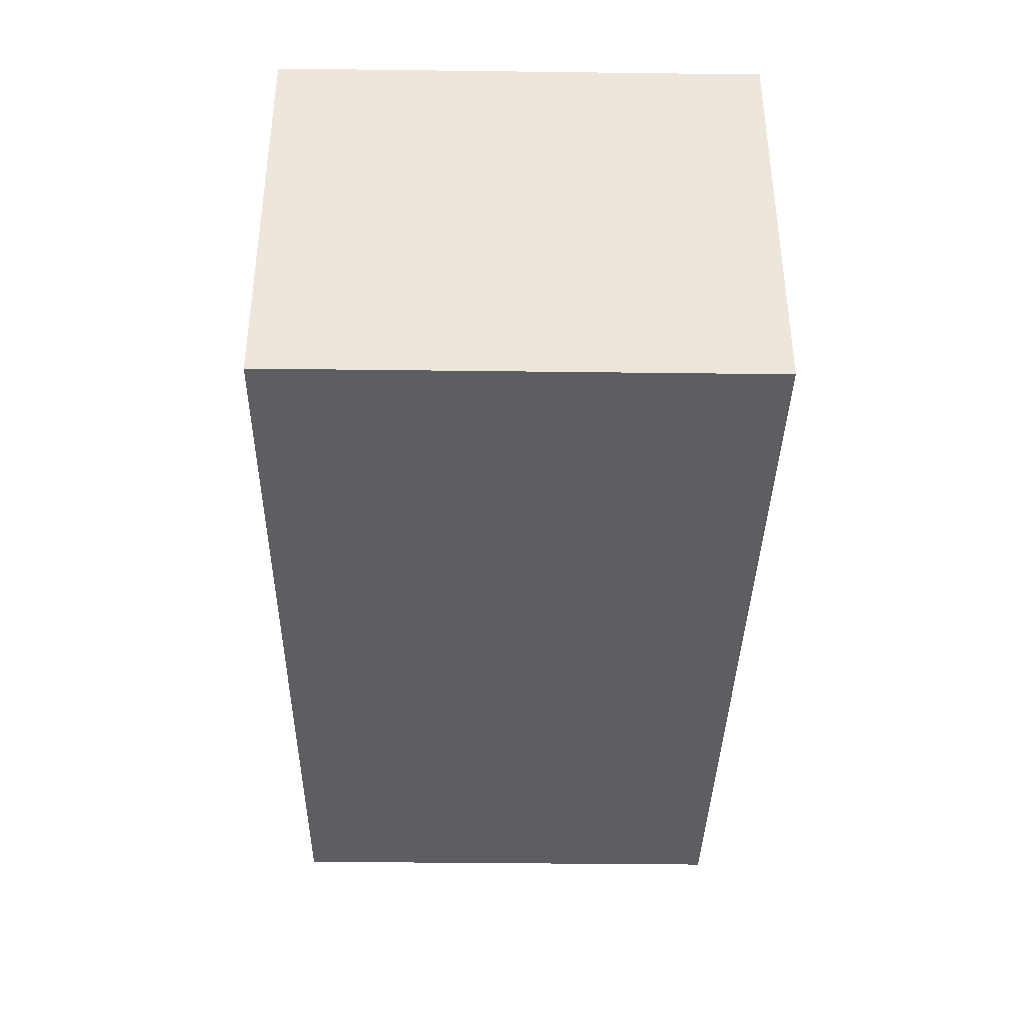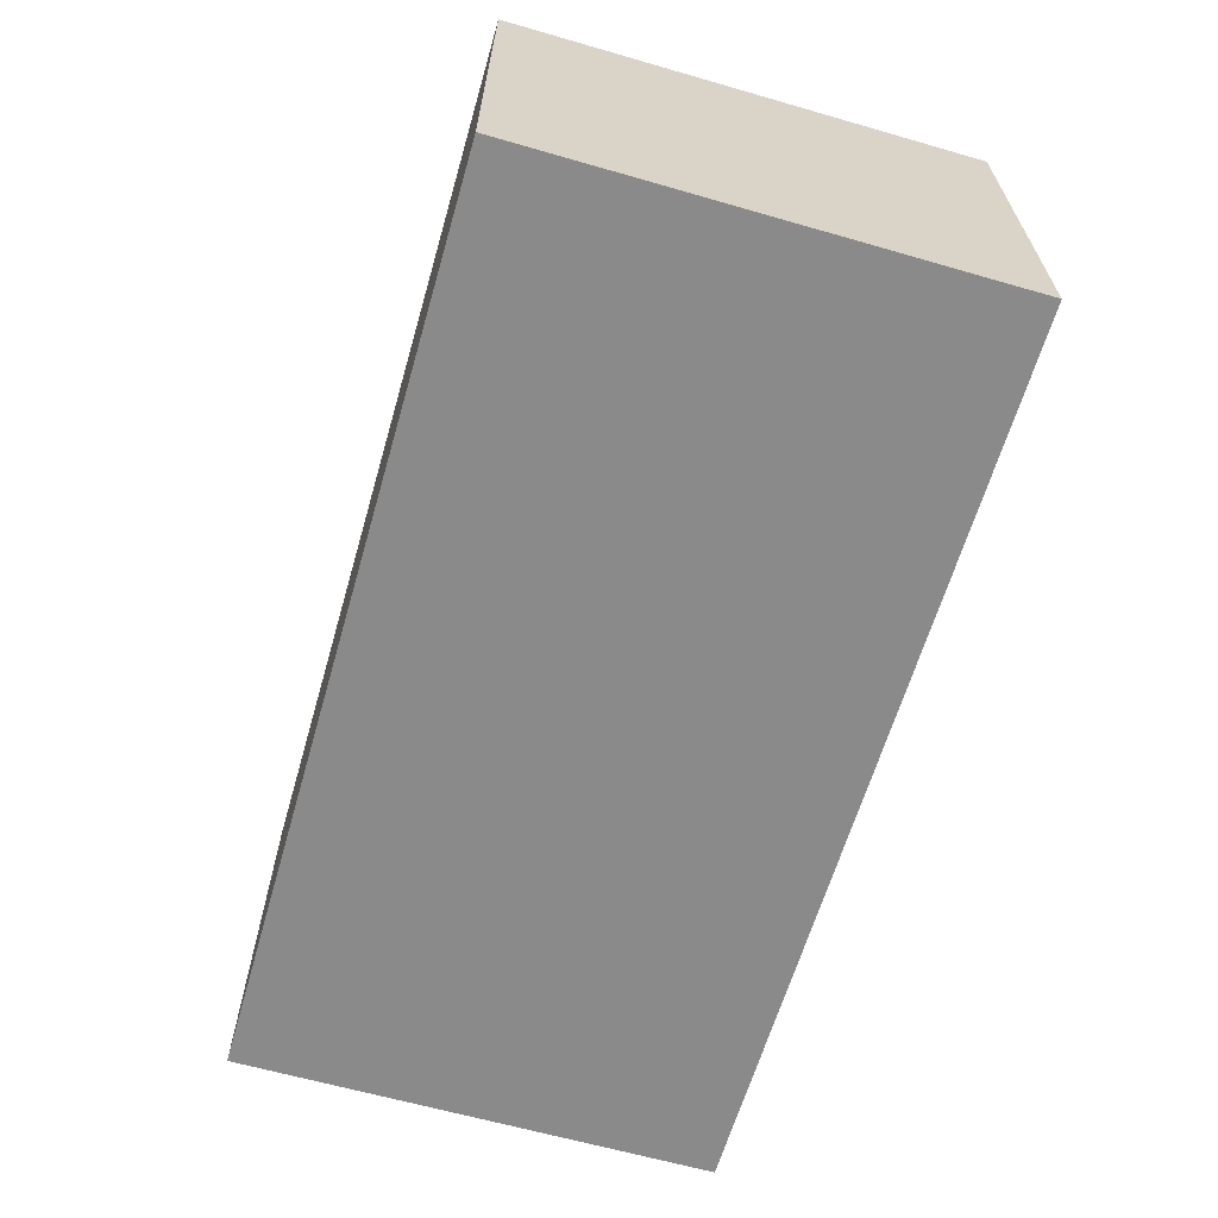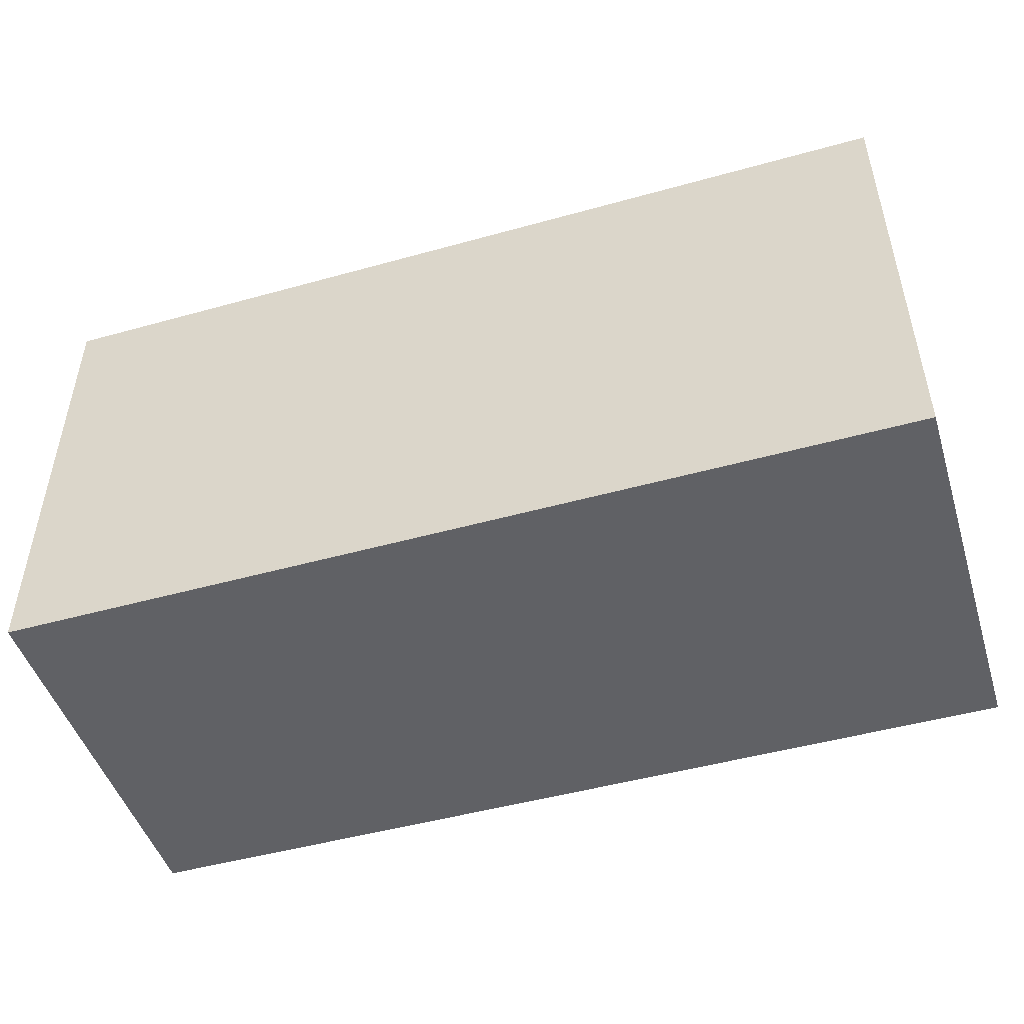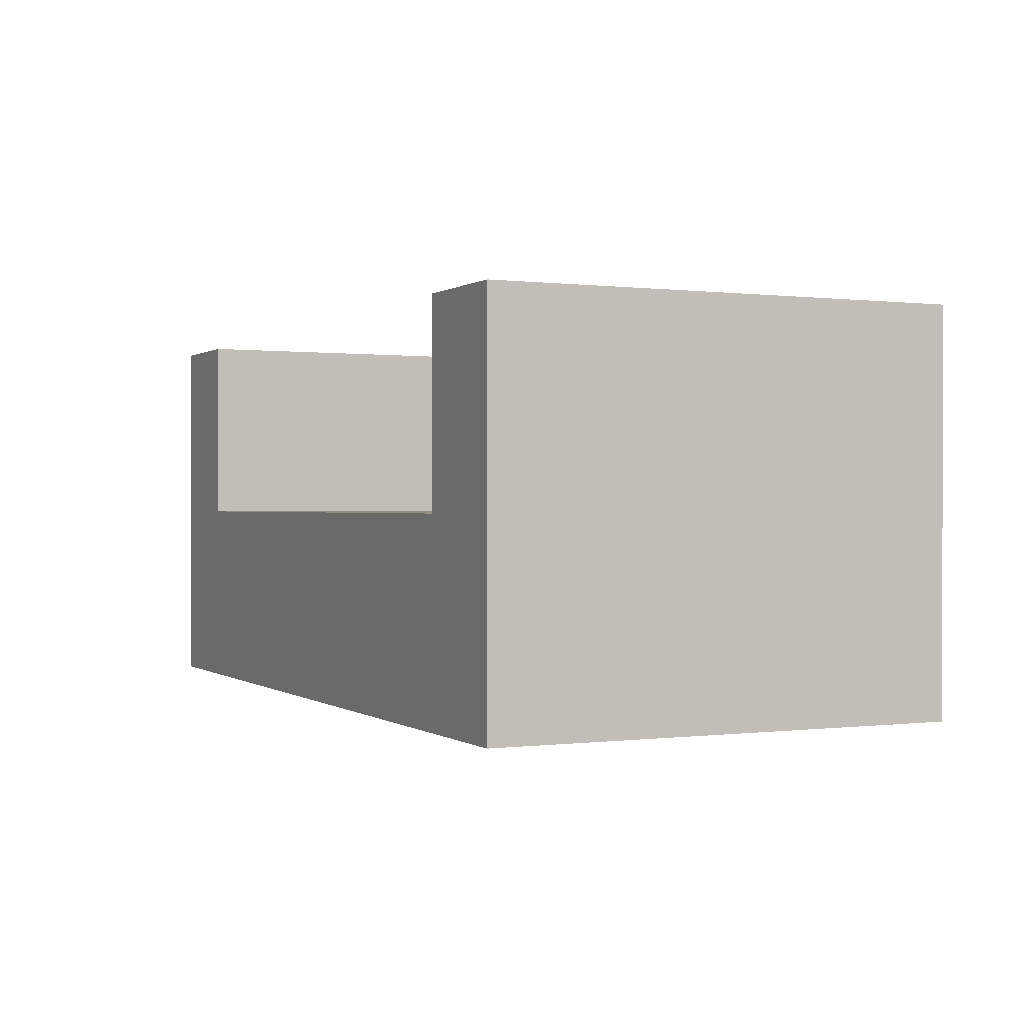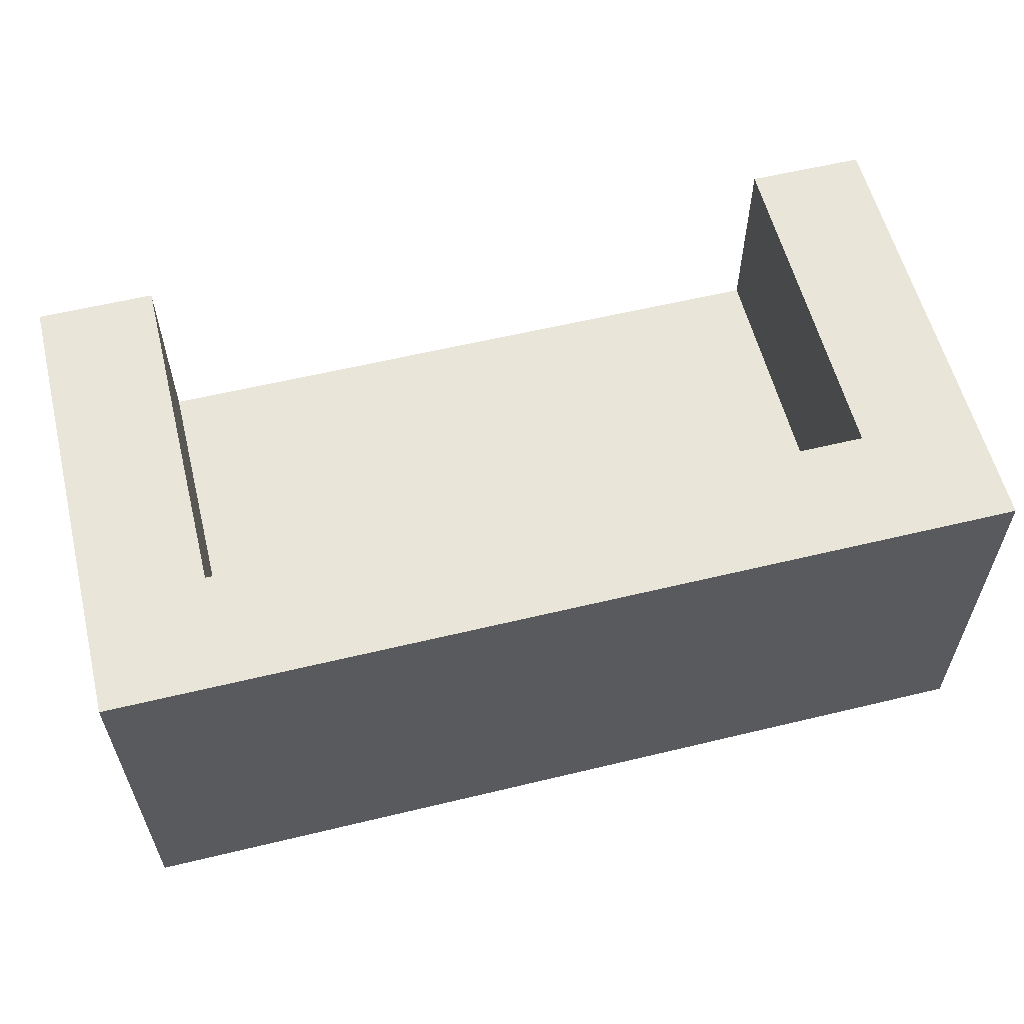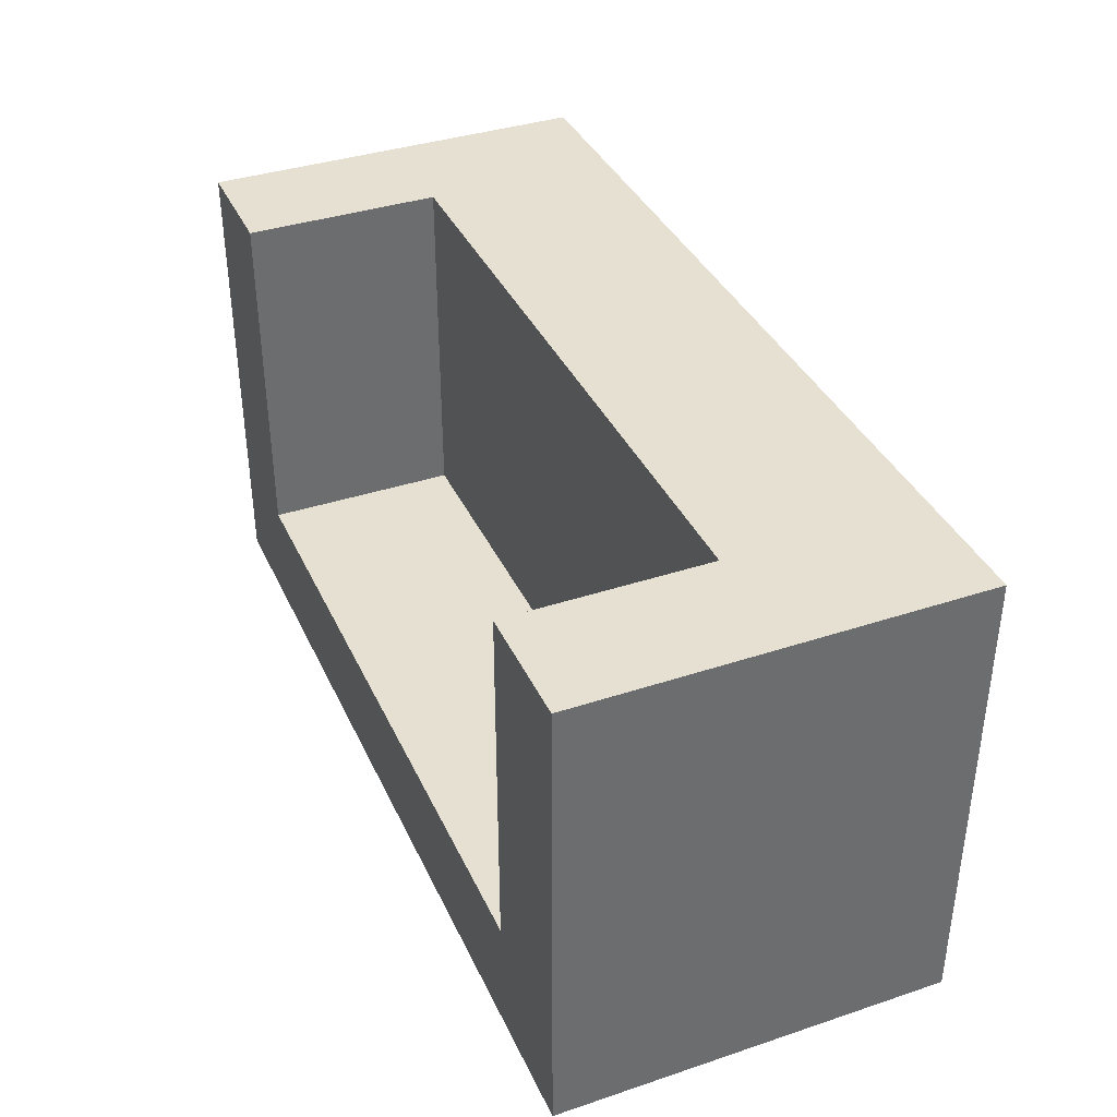
<metadata>
{"format":"obj","ext":"obj","renderer":"f3d","projection":"perspective","resolution":1024,"background":"white","views":[{"elev":-37.6,"azim":89.1,"up":"+Y"},{"elev":-63.4,"azim":-106.2,"up":"+Y"},{"elev":-48.3,"azim":17.3,"up":"+Z"},{"elev":0.2,"azim":64.8,"up":"+Y"},{"elev":58.4,"azim":166.0,"up":"+Y"},{"elev":37.7,"azim":-112.9,"up":"+Z"}]}
</metadata>
<code>
o blue_lounge_tables
v 36.6 0.1 -1.3
v 38.9 0.1 -1.3
v 36.6 1.1 -1.3
v 38.9 1.1 -1.3
v 36.9 0.6 -1
v 38.6 0.6 -1
v 36.9 1.1 -1
v 38.6 1.1 -1
v 36.6 0.1 -0.1
v 38.9 0.1 -0.1
v 36.9 0.6 -0.1
v 38.6 0.6 -0.1
v 36.6 1.1 -0.1
v 36.9 1.1 -0.1
v 38.6 1.1 -0.1
v 38.9 1.1 -0.1
v 36.6 0.1 -1.3
v 36.6 1.1 -1.3
v 36.6 0.1 -0.1
v 36.6 1.1 -0.1
v 38.6 0.6 -1
v 38.6 1.1 -1
v 38.6 0.6 -0.1
v 38.6 1.1 -0.1
v 36.9 0.6 -1
v 36.9 1.1 -1
v 36.9 0.6 -0.1
v 36.9 1.1 -0.1
v 38.9 0.1 -1.3
v 38.9 1.1 -1.3
v 38.9 0.1 -0.1
v 38.9 1.1 -0.1
v 36.6 0.1 -1.3
v 36.6 0.1 -0.1
v 38.9 0.1 -1.3
v 38.9 0.1 -0.1
v 36.9 0.6 -1
v 36.9 0.6 -0.1
v 38.6 0.6 -1
v 38.6 0.6 -0.1
v 36.6 1.1 -1.3
v 36.6 1.1 -0.1
v 36.9 1.1 -1
v 36.9 1.1 -0.1
v 38.6 1.1 -1
v 38.6 1.1 -0.1
v 38.9 1.1 -1.3
v 38.9 1.1 -0.1
f 3 2 1
f 4 2 3
f 5 6 7
f 7 6 8
f 9 10 11
f 11 10 12
f 9 11 13
f 13 11 14
f 12 10 15
f 15 10 16
f 19 18 17
f 20 18 19
f 23 22 21
f 24 22 23
f 25 26 27
f 27 26 28
f 29 30 31
f 31 30 32
f 35 34 33
f 36 34 35
f 37 38 39
f 39 38 40
f 41 42 43
f 43 42 44
f 41 43 45
f 41 45 47
f 45 46 47
f 47 46 48

</code>
